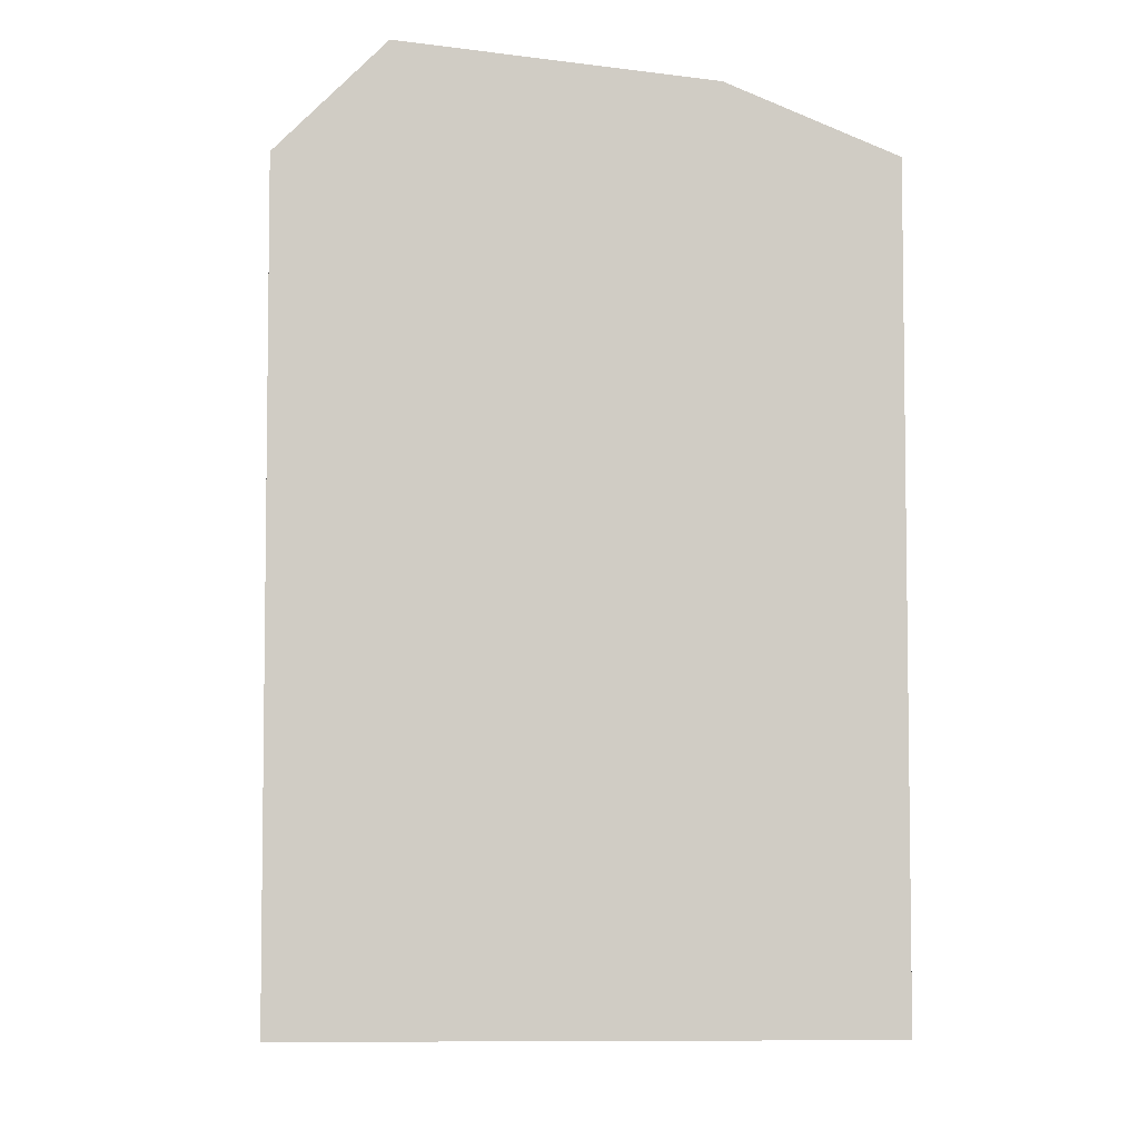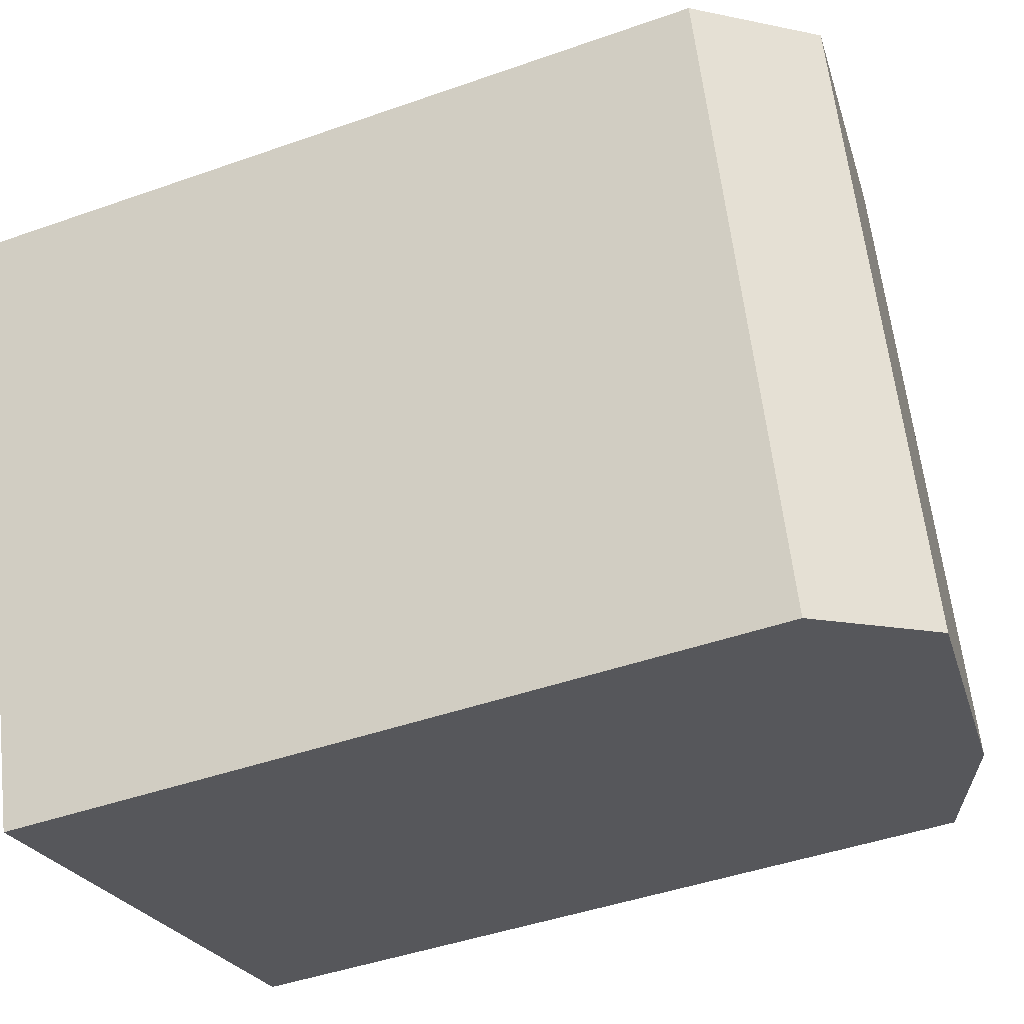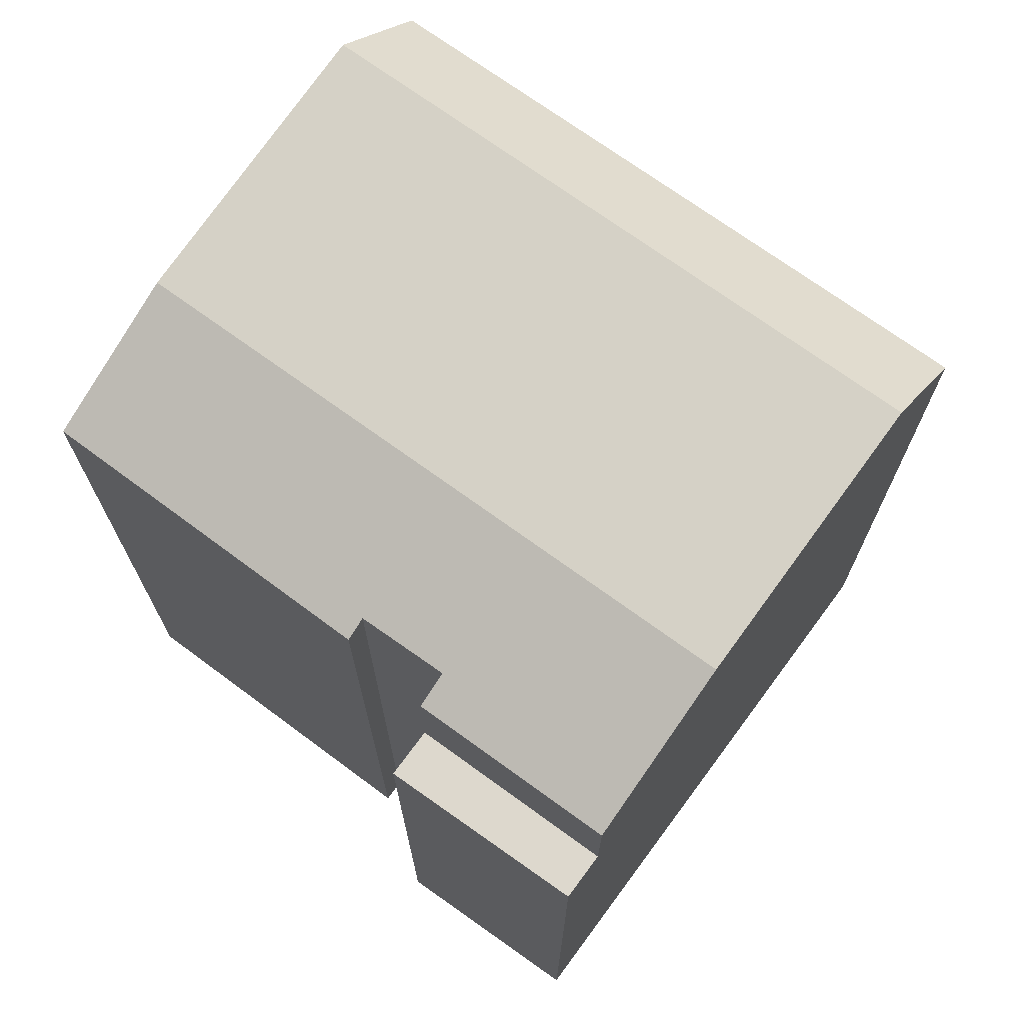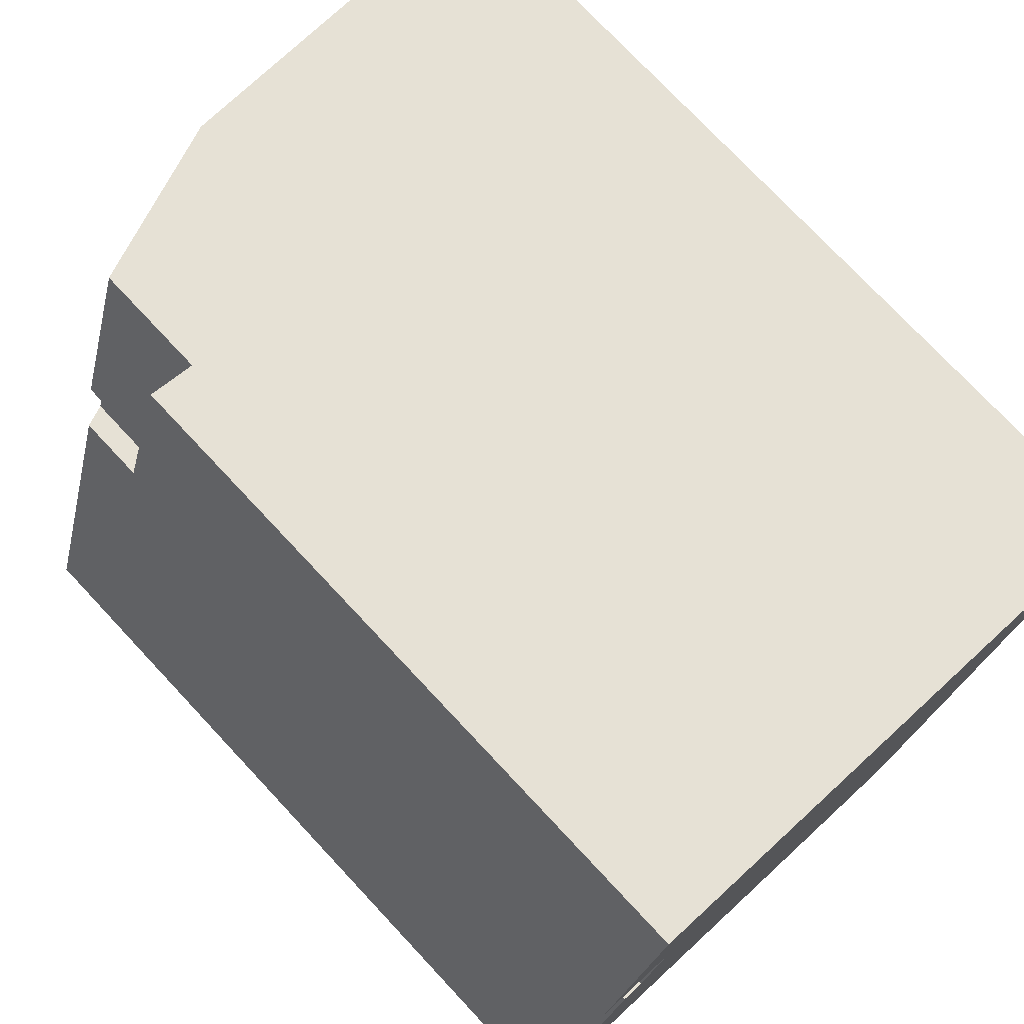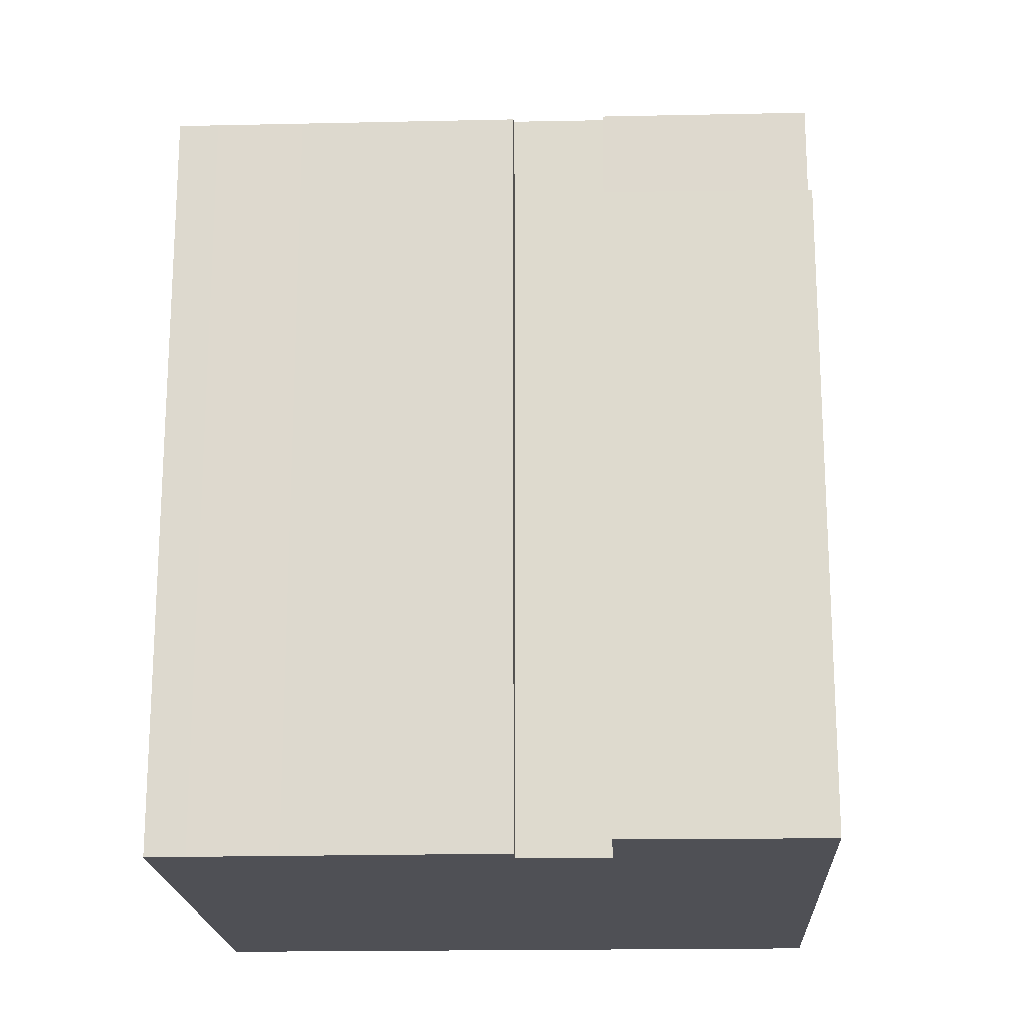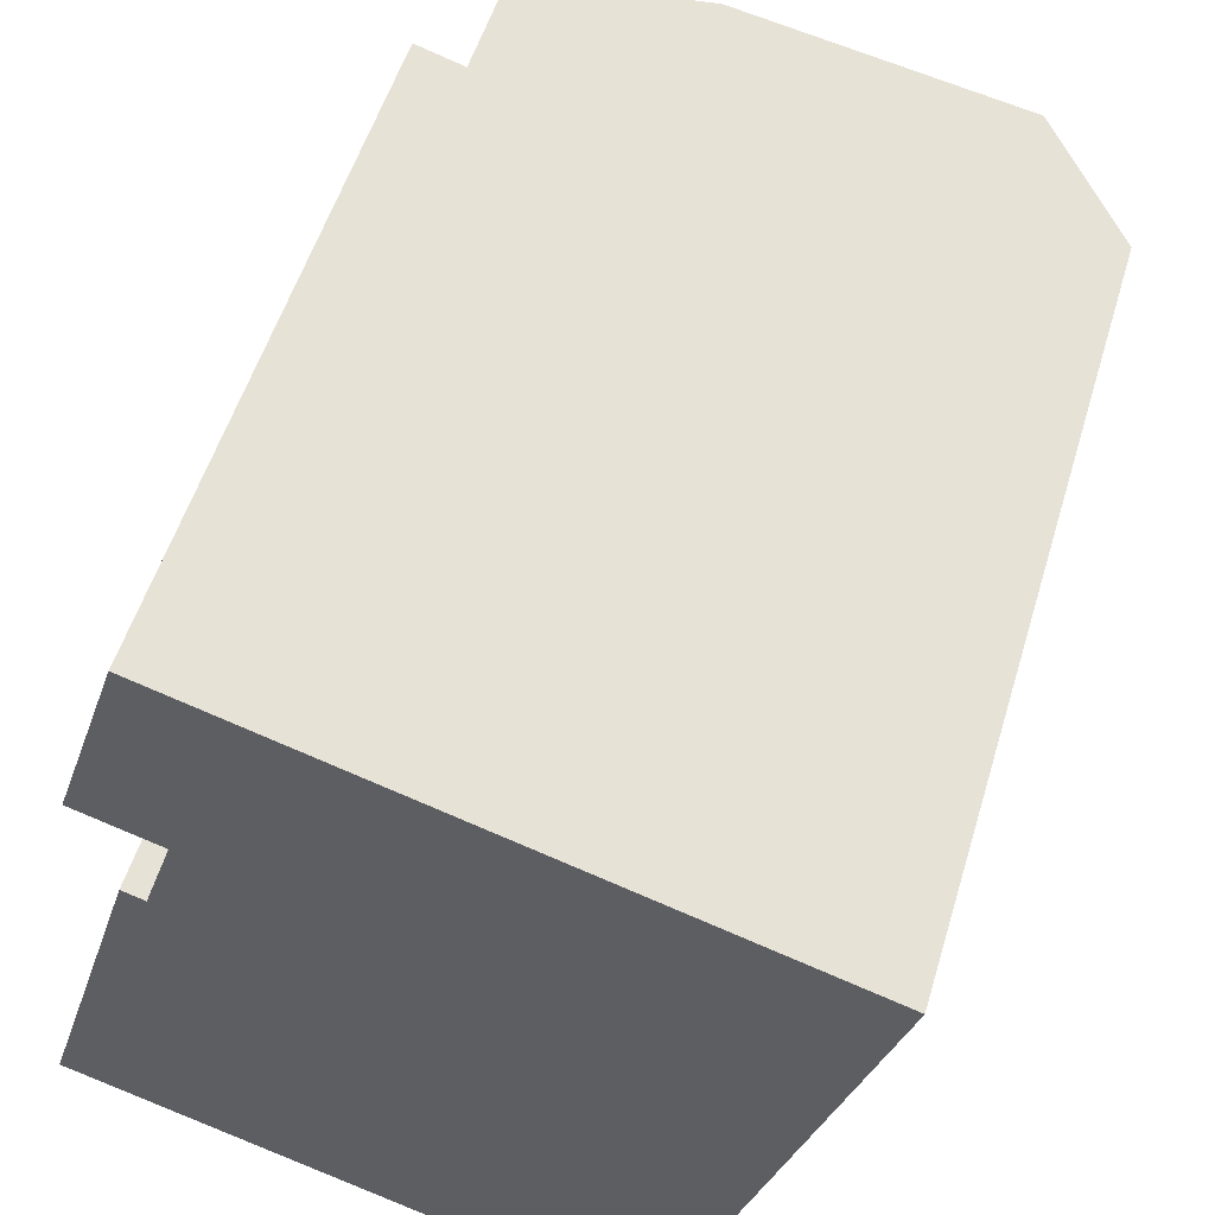
<metadata>
{"format":"obj","ext":"obj","renderer":"f3d","projection":"perspective","resolution":1024,"background":"white","views":[{"elev":-5.5,"azim":-165.8,"up":"+Y"},{"elev":-44.0,"azim":112.6,"up":"+Z"},{"elev":72.2,"azim":-36.7,"up":"+Y"},{"elev":75.3,"azim":-43.1,"up":"+Z"},{"elev":-19.3,"azim":-70.4,"up":"+Y"},{"elev":53.3,"azim":16.6,"up":"+Z"}]}
</metadata>
<code>
v  4.705 20.05 16.34
v  3.083 17.11 11.14
v  4.705 17.11 16.34
v  3.083 20.05 11.14
v  13.96 20.18 -4.196
v  14.28 1.945e-16 -3.176
v  13.96 2.569e-16 -4.196
v  14.28 20.18 -3.176
v  0.969 20.19 3.224
v  0.301 -6.148e-17 1.004
v  0.969 -1.974e-16 3.224
v  0.301 20.2 1.004
v  14.98 20.18 -0.955
v  19.04 20.16 12.02
v  14.98 5.848e-17 -0.955
v  19.04 -7.36e-16 12.02
v  3.954 20.43 10.88
v  3.203 -5.251e-16 8.575
v  3.954 -6.661e-16 10.88
v  3.203 20.42 8.575
v  3.977 21.95 -1.195
v  0 20.21 1.237e-15
v  9.043 21.95 15.03
v  2.629 20.17 8.747
v  5.641 20.46 16.06
v  2.629 -5.356e-16 8.747
v  1.811 17.11 11.53
v  3.083 -6.823e-16 11.14
v  1.811 -7.059e-16 11.53
v  11.35 22.84 -3.411
v  16.41 22.84 12.81
v  0 0 0
v  3.497 -1.023e-15 16.7
v  16.41 -7.844e-16 12.81
v  9.043 -9.204e-16 15.03
v  11.35 2.089e-16 -3.411
v  3.977 7.317e-17 -1.195
v  5.641 -9.831e-16 16.06
v  4.705 -1e-15 16.34
v  4.655 -1.001e-15 16.35
v  3.497 17.11 16.7
v  4.655 17.11 16.35
g defaultobject
f 1 2 3
f 2 1 4
f 5 6 7
f 6 5 8
f 9 10 11
f 10 9 12
f 13 6 8
f 6 13 14
f 6 14 15
f 15 14 16
f 17 18 19
f 18 17 20
f 1 17 4
f 12 21 22
f 21 12 23
f 23 12 9
f 23 9 20
f 20 9 24
f 23 20 17
f 23 17 1
f 23 1 25
f 24 11 26
f 11 24 9
f 27 28 29
f 28 27 19
f 19 27 2
f 19 2 17
f 17 2 4
f 23 30 21
f 30 23 31
f 14 30 31
f 30 14 13
f 30 13 8
f 30 8 5
f 12 32 10
f 32 12 22
f 33 28 19
f 28 33 29
f 34 15 16
f 15 34 35
f 15 35 6
f 6 35 7
f 7 35 36
f 36 35 37
f 37 35 38
f 37 38 39
f 37 39 40
f 37 40 19
f 19 40 33
f 37 19 18
f 37 18 26
f 37 26 32
f 32 26 11
f 32 11 10
f 21 32 22
f 32 21 37
f 37 21 30
f 37 30 36
f 36 30 5
f 36 5 7
f 41 29 33
f 29 41 27
f 41 2 27
f 2 41 42
f 2 42 3
f 20 26 18
f 26 20 24
f 40 41 33
f 41 40 42
f 42 40 39
f 42 39 3
f 3 39 38
f 3 38 1
f 1 38 25
f 25 38 35
f 25 35 23
f 23 35 34
f 23 34 31
f 31 34 16
f 31 16 14

</code>
